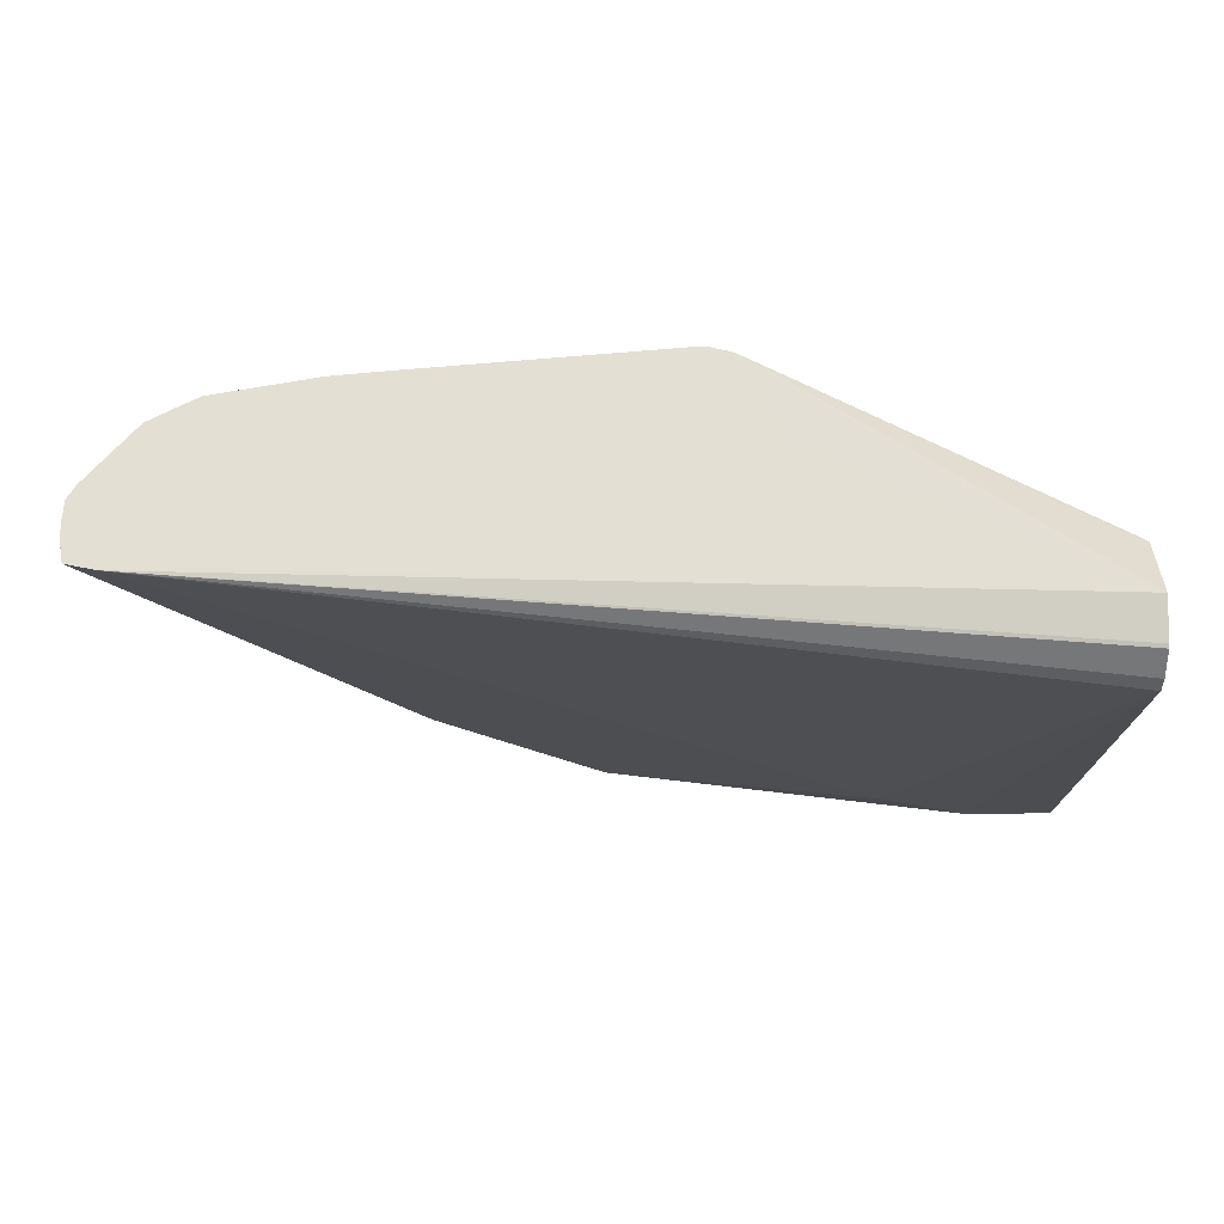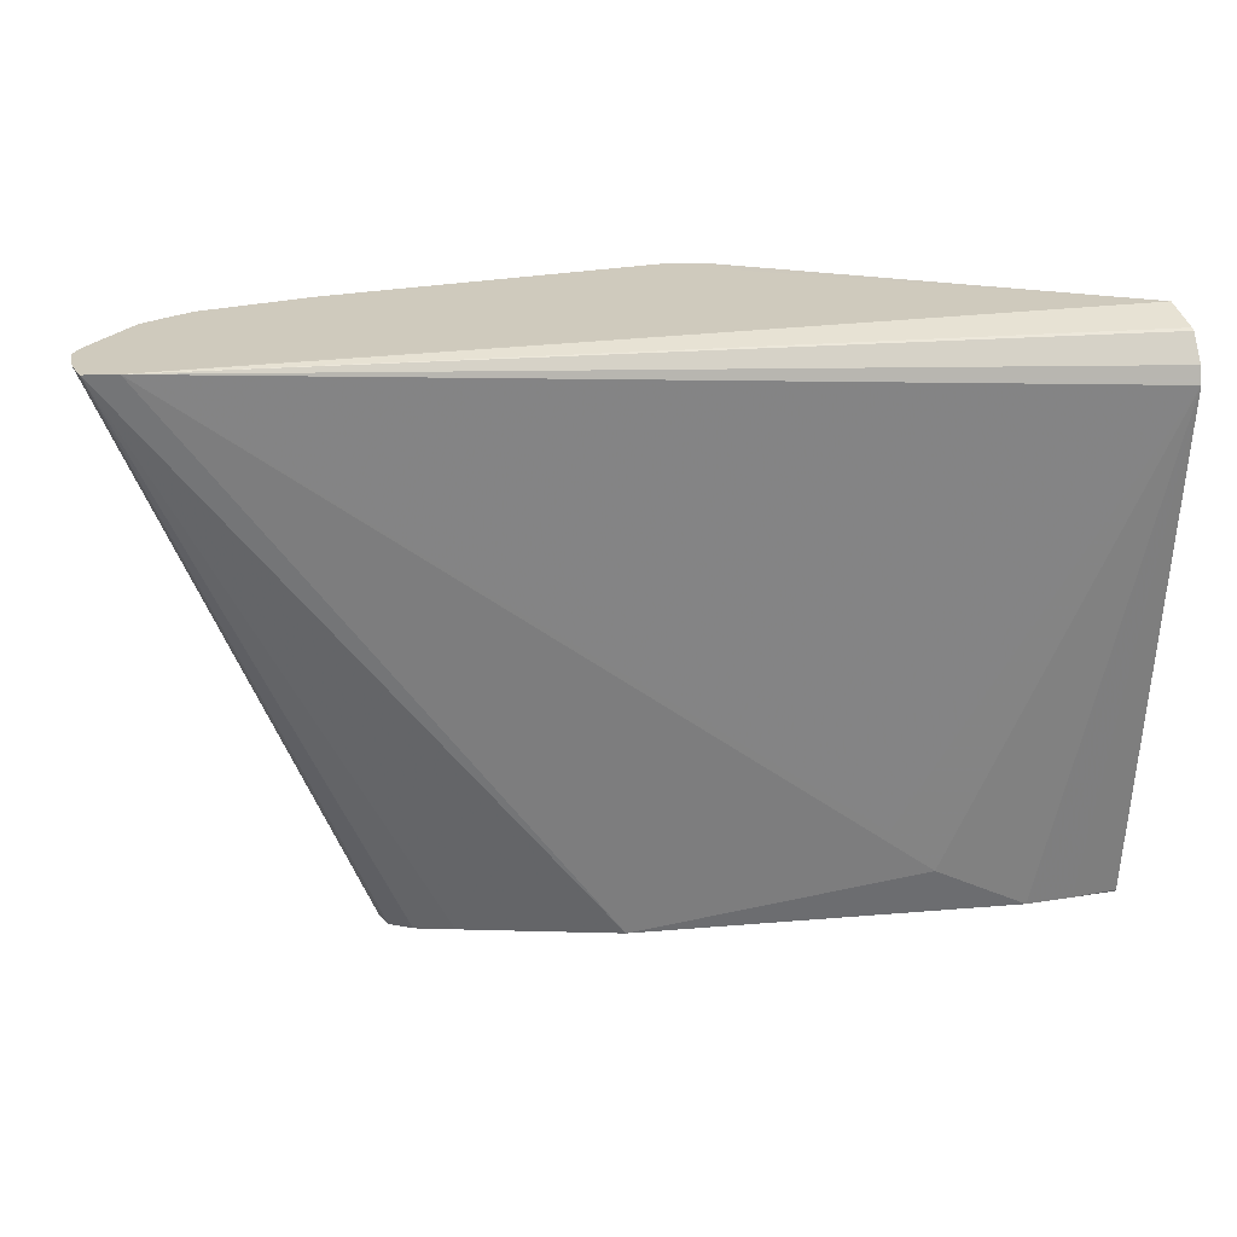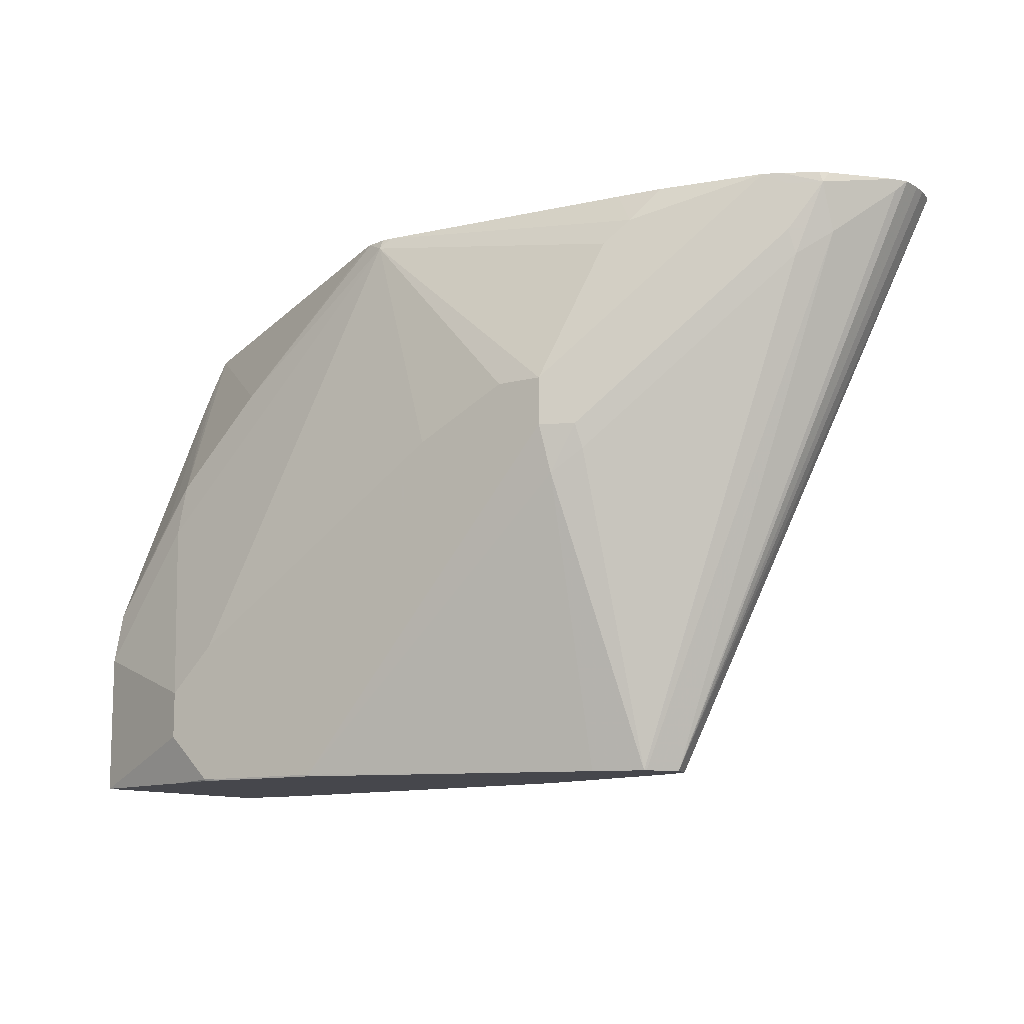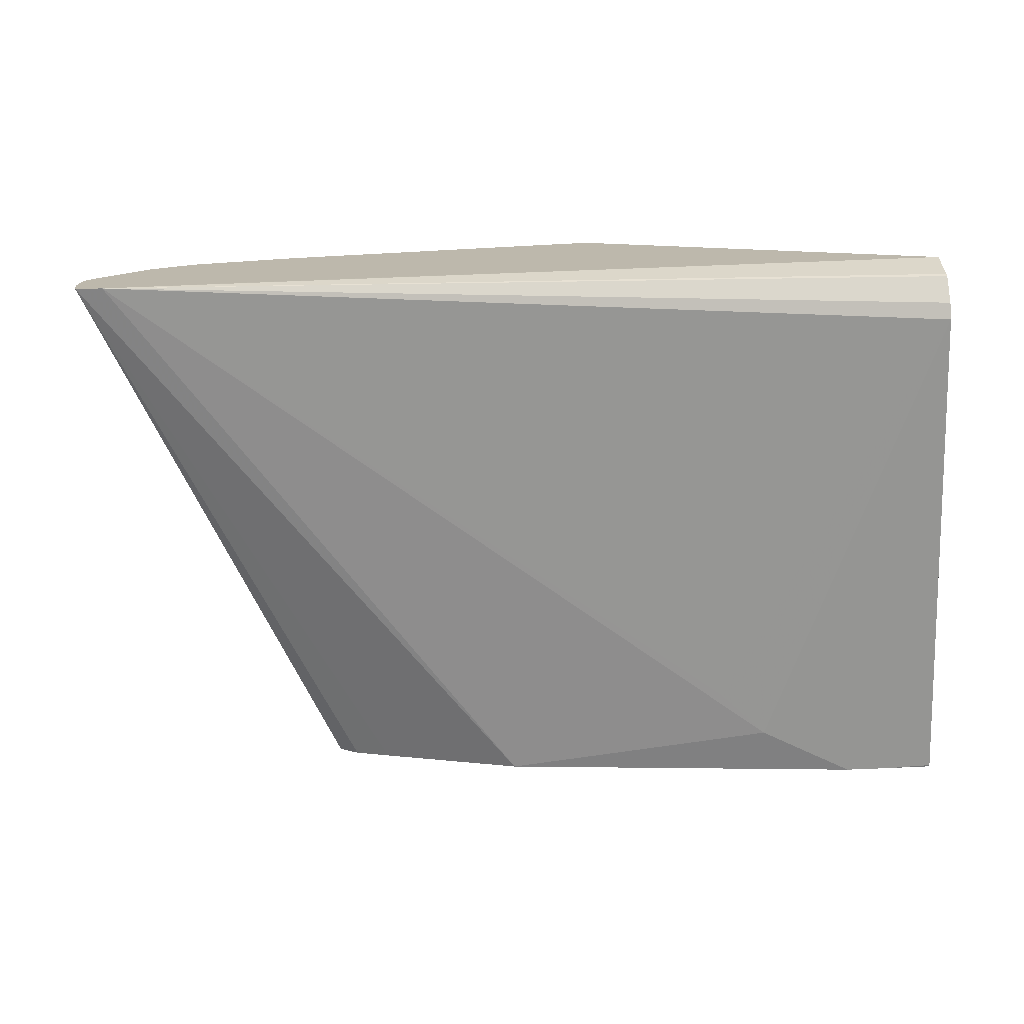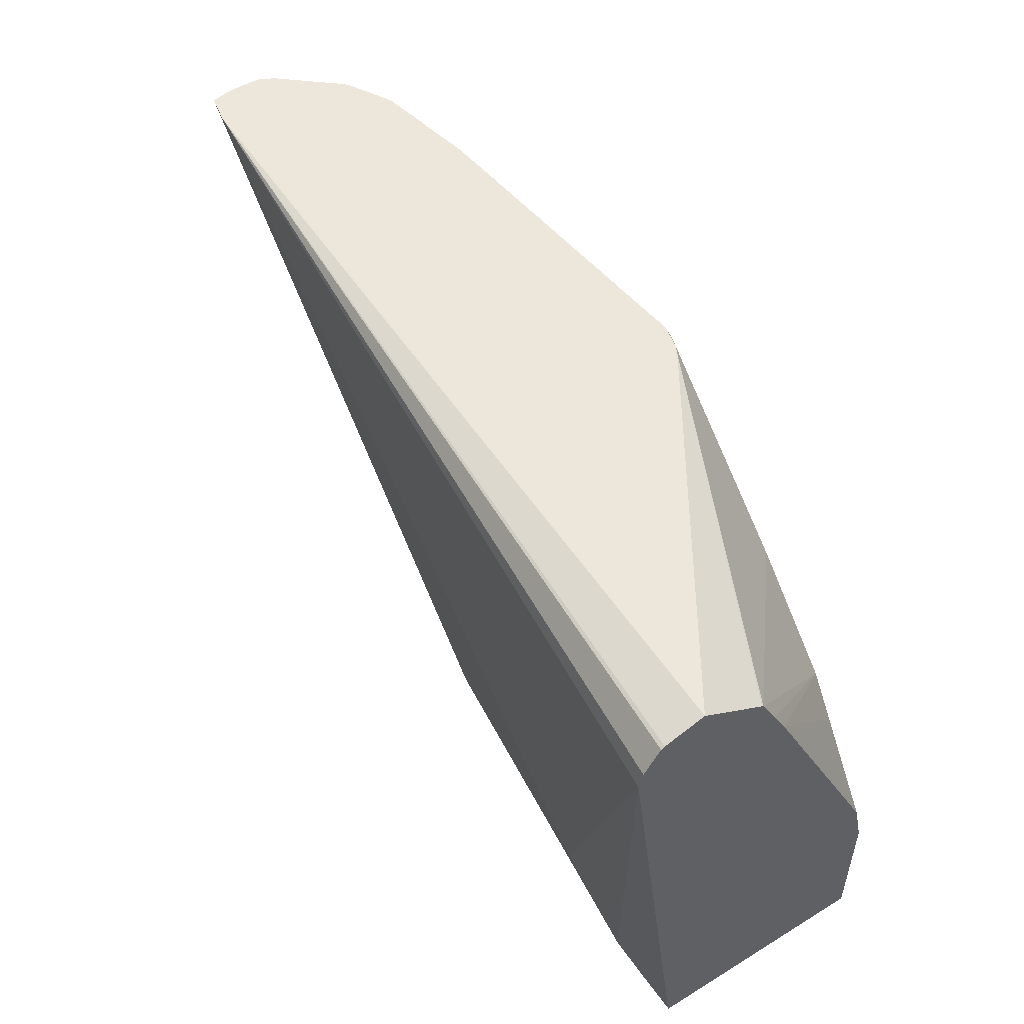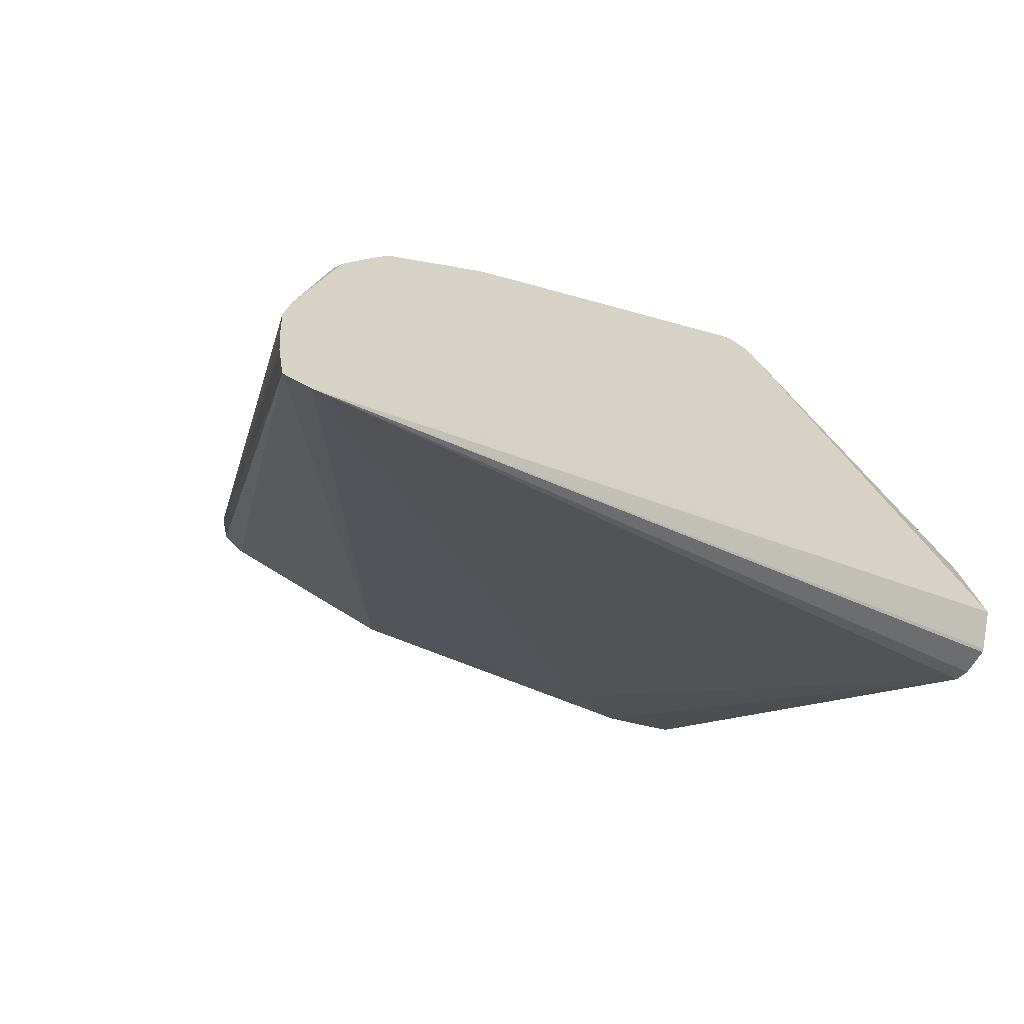
<metadata>
{"format":"obj","ext":"obj","renderer":"f3d","projection":"perspective","resolution":1024,"background":"white","views":[{"elev":-23.8,"azim":-179.6,"up":"+Z"},{"elev":22.8,"azim":164.6,"up":"+Y"},{"elev":-11.0,"azim":34.0,"up":"+Y"},{"elev":-74.9,"azim":-177.6,"up":"+Z"},{"elev":51.7,"azim":-123.5,"up":"+Y"},{"elev":-23.5,"azim":144.7,"up":"+Z"}]}
</metadata>
<code>
v 0.2219 -0.02081 0.3217
v 0.2219 0.04099 0.3217
v 0.2219 -0.02081 0.2214
v 0.2808 -0.02081 0.3364
v 0.3016 -0.02008 0.3418
v 0.2848 -0.01675 0.3384
v 0.2815 1.637e-05 0.3418
v 0.2219 0.06275 0.3168
v 0.2815 0.02012 0.3418
v 0.2614 0.1005 0.3217
v 0.2219 -0.02008 0.2212
v 0.2413 -0.02081 0.2212
v 0.3019 -0.02081 0.3414
v 0.3218 -0.02081 0.3416
v 0.3619 -0.02008 0.3418
v 0.2219 0.06362 0.3166
v 0.2614 0.1231 0.3166
v 0.3016 0.04022 0.3418
v 0.3016 0.1634 0.3166
v 0.382 0.2211 0.3217
v 0.2219 0.2018 0.1914
v 0.2614 -0.02081 0.2212
v 0.3411 -0.02081 0.3416
v 0.3613 -0.02081 0.3416
v 0.3623 -0.02081 0.3414
v 0.4825 -0.02081 0.3016
v 0.485 0.1005 0.3368
v 0.4825 0.1206 0.3418
v 0.2219 0.1817 0.261
v 0.248 0.1072 0.315
v 0.2219 0.2075 0.2477
v 0.2219 0.1941 0.2548
v 0.4222 0.1206 0.3418
v 0.3729 0.2257 0.3171
v 0.3686 0.2257 0.315
v 0.4624 0.1407 0.3418
v 0.4825 0.1407 0.3418
v 0.5026 0.201 0.3217
v 0.3865 0.2257 0.3194
v 0.382 0.2257 0.3194
v 0.3217 0.02012 0.2212
v 0.3016 1.637e-05 0.2212
v 0.2219 0.2089 0.1932
v 0.5999 0.2257 0.2289
v 0.4222 -0.02081 0.2413
v 0.5033 -0.02081 0.2942
v 0.4976 0.1106 0.3317
v 0.4959 0.1206 0.3351
v 0.5763 0.201 0.2949
v 0.5361 0.1809 0.315
v 0.2219 0.208 0.2471
v 0.3659 0.2257 0.3118
v 0.2219 0.2255 0.2192
v 0.5675 0.2257 0.2993
v 0.5126 0.2111 0.3166
v 0.5026 0.2257 0.3093
v 0.2219 0.2196 0.2003
v 0.5428 0.2257 0.2289
v 0.6128 0.2257 0.2316
v 0.2219 0.2204 0.2018
v 0.486 -0.02081 0.2621
v 0.504 -0.02081 0.2934
v 0.578 0.191 0.2915
v 0.5897 0.2211 0.2882
v 0.5763 0.2211 0.2949
v 0.3597 0.2257 0.3016
v 0.3584 0.2257 0.2953
v 0.3561 0.2257 0.2815
v 0.3576 0.2257 0.2784
v 0.3686 0.2257 0.2681
v 0.382 0.2257 0.2614
v 0.3865 0.2257 0.2597
v 0.4267 0.2257 0.2504
v 0.5273 0.2257 0.2303
v 0.5748 0.2257 0.2956
v 0.5227 0.2257 0.3074
v 0.6145 0.2257 0.2413
v 0.513 -0.02081 0.2822
v 0.5108 -0.02081 0.2733
v 0.5019 -0.02081 0.2674
v 0.5906 0.201 0.2815
v 0.5913 0.2257 0.2851
v 0.5882 0.2257 0.2884
v 0.6107 0.2211 0.2614
v 0.6105 0.2257 0.2629
v 0.6147 0.2257 0.2477
v 0.6141 0.2257 0.2568
f 34 69 68
f 34 70 69
f 34 68 67
f 34 67 66
f 34 66 52
f 34 52 35
f 35 52 53
f 35 53 51
f 39 55 56
f 37 54 38
f 38 54 55
f 38 55 39
f 41 44 42
f 42 44 45
f 43 57 44
f 34 71 70
f 44 59 45
f 37 50 54
f 34 72 71
f 34 54 75
f 34 74 73
f 44 57 60
f 28 48 49
f 28 49 50
f 28 50 37
f 31 35 51
f 34 40 39
f 34 39 56
f 34 56 76
f 34 73 72
f 34 75 83
f 34 82 85
f 34 85 87
f 34 87 86
f 34 86 77
f 34 77 59
f 34 59 44
f 34 44 58
f 34 58 74
f 34 83 82
f 44 60 53
f 59 79 80
f 45 59 61
f 59 77 78
f 59 78 79
f 59 80 61
f 62 78 81
f 62 81 63
f 63 81 64
f 64 82 83
f 64 83 75
f 64 81 84
f 64 84 85
f 64 85 82
f 77 86 78
f 78 86 87
f 78 87 84
f 78 84 81
f 84 87 85
f 27 48 28
f 55 76 56
f 54 76 55
f 54 64 75
f 54 65 64
f 46 62 63
f 46 63 47
f 47 63 49
f 47 49 48
f 49 63 64
f 49 64 65
f 49 65 50
f 50 65 54
f 44 53 58
f 52 66 53
f 53 67 68
f 53 68 69
f 53 69 70
f 53 70 71
f 53 71 72
f 53 72 73
f 53 73 74
f 53 74 58
f 53 66 67
f 27 47 48
f 34 76 54
f 26 46 27
f 1 26 25
f 1 25 24
f 1 24 23
f 1 23 14
f 1 14 13
f 1 13 4
f 1 4 5
f 1 5 6
f 1 6 7
f 1 7 9
f 1 9 2
f 2 9 10
f 2 10 8
f 3 11 12
f 4 13 5
f 5 13 14
f 5 14 23
f 1 46 26
f 1 62 46
f 1 78 62
f 1 79 78
f 1 2 8
f 1 8 16
f 1 16 29
f 1 29 32
f 1 32 31
f 1 31 51
f 1 51 53
f 1 53 60
f 5 23 15
f 1 60 57
f 1 43 21
f 1 21 11
f 1 11 3
f 1 3 12
f 1 12 22
f 1 45 61
f 1 61 80
f 1 80 79
f 1 57 43
f 5 15 28
f 1 22 45
f 5 37 36
f 17 29 30
f 17 19 31
f 18 33 20
f 19 34 35
f 19 35 31
f 19 20 34
f 20 33 36
f 20 36 37
f 17 32 29
f 20 37 38
f 20 39 40
f 20 40 34
f 21 41 42
f 21 42 22
f 21 43 44
f 21 44 41
f 22 42 45
f 5 28 37
f 20 38 39
f 17 31 32
f 27 46 47
f 16 17 30
f 5 36 33
f 16 30 29
f 5 33 18
f 5 18 9
f 5 9 7
f 5 7 6
f 8 17 16
f 9 18 20
f 9 20 10
f 8 10 17
f 10 20 19
f 11 21 12
f 12 21 22
f 15 23 24
f 15 24 25
f 15 25 26
f 10 19 17
f 15 26 27
f 15 27 28

</code>
